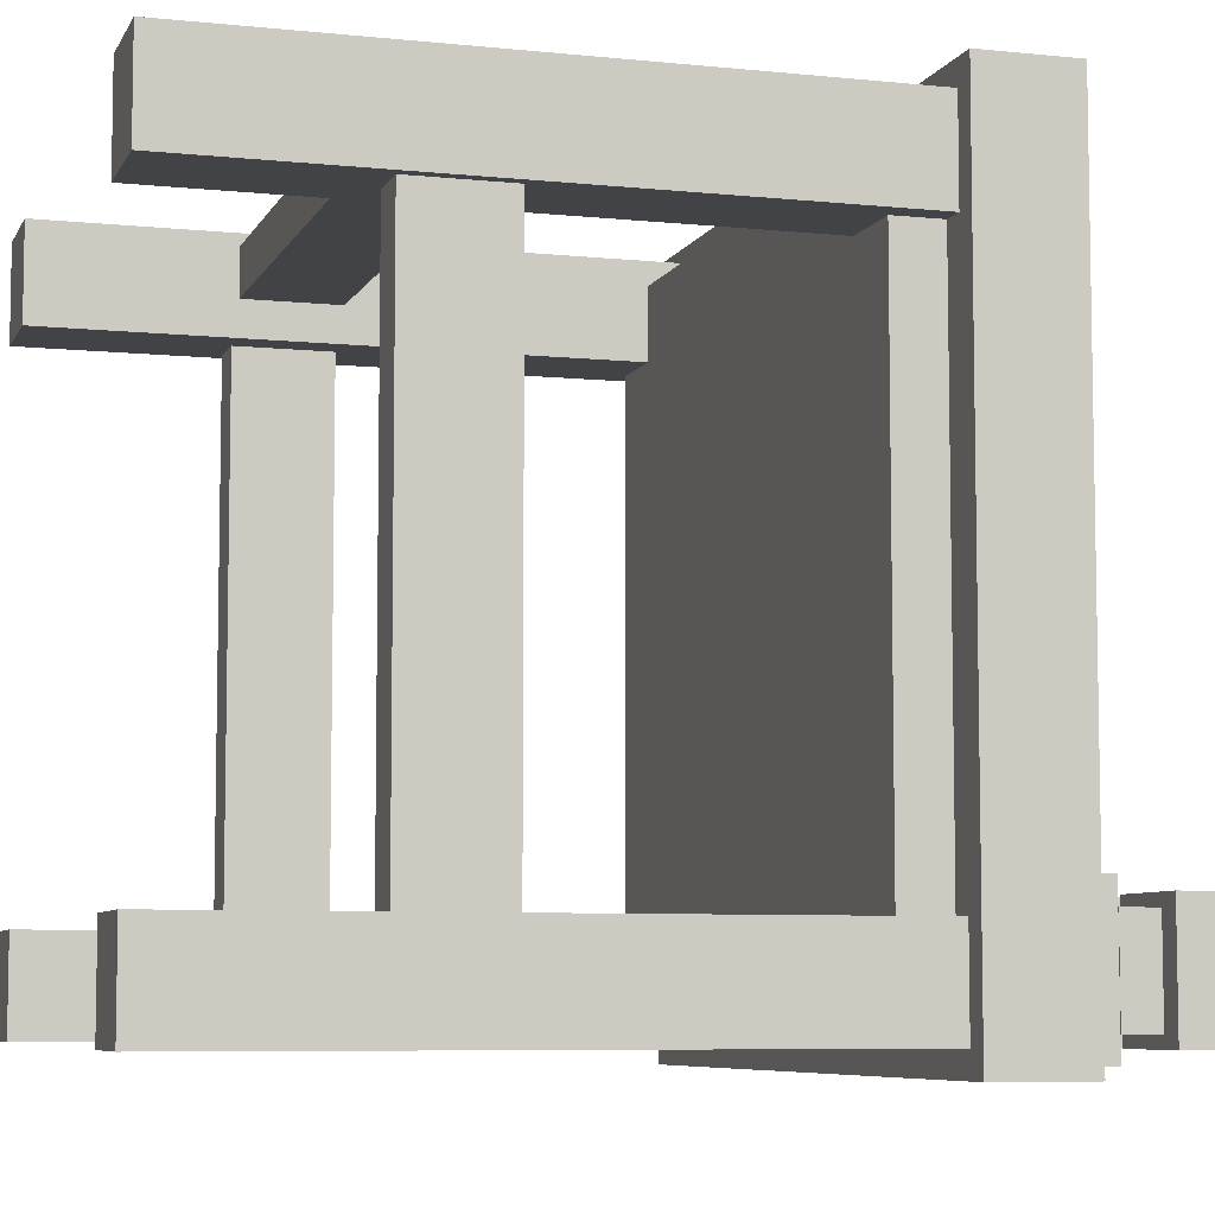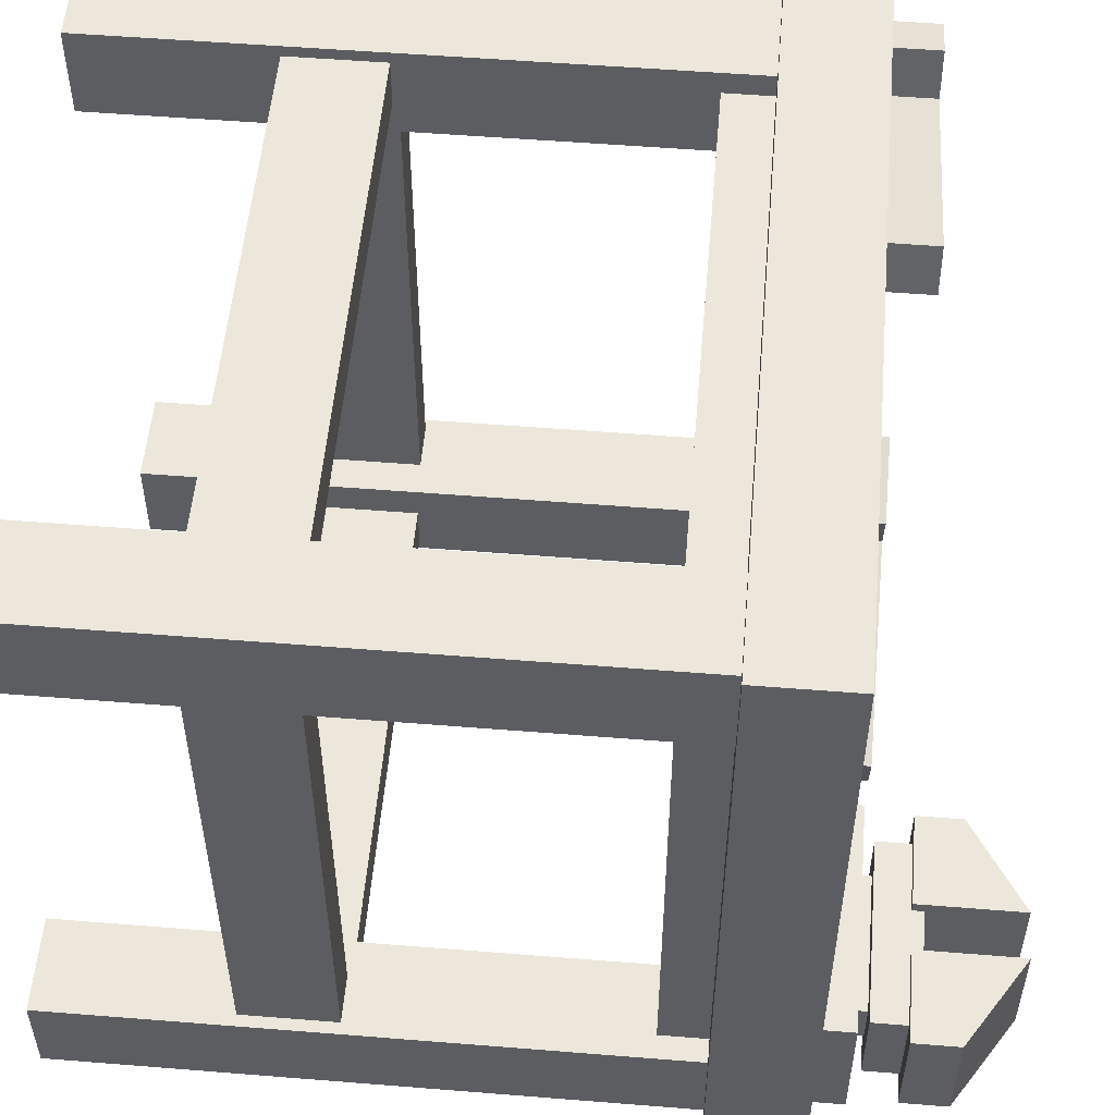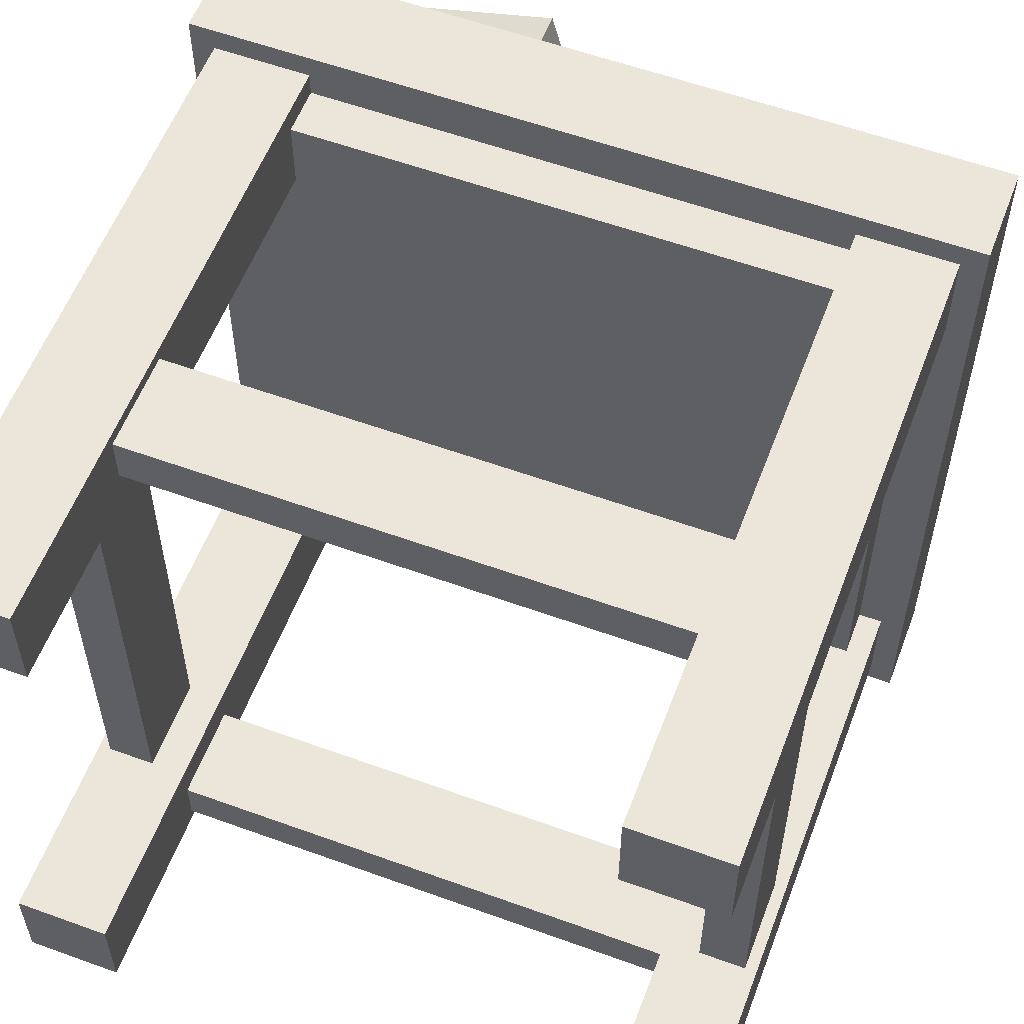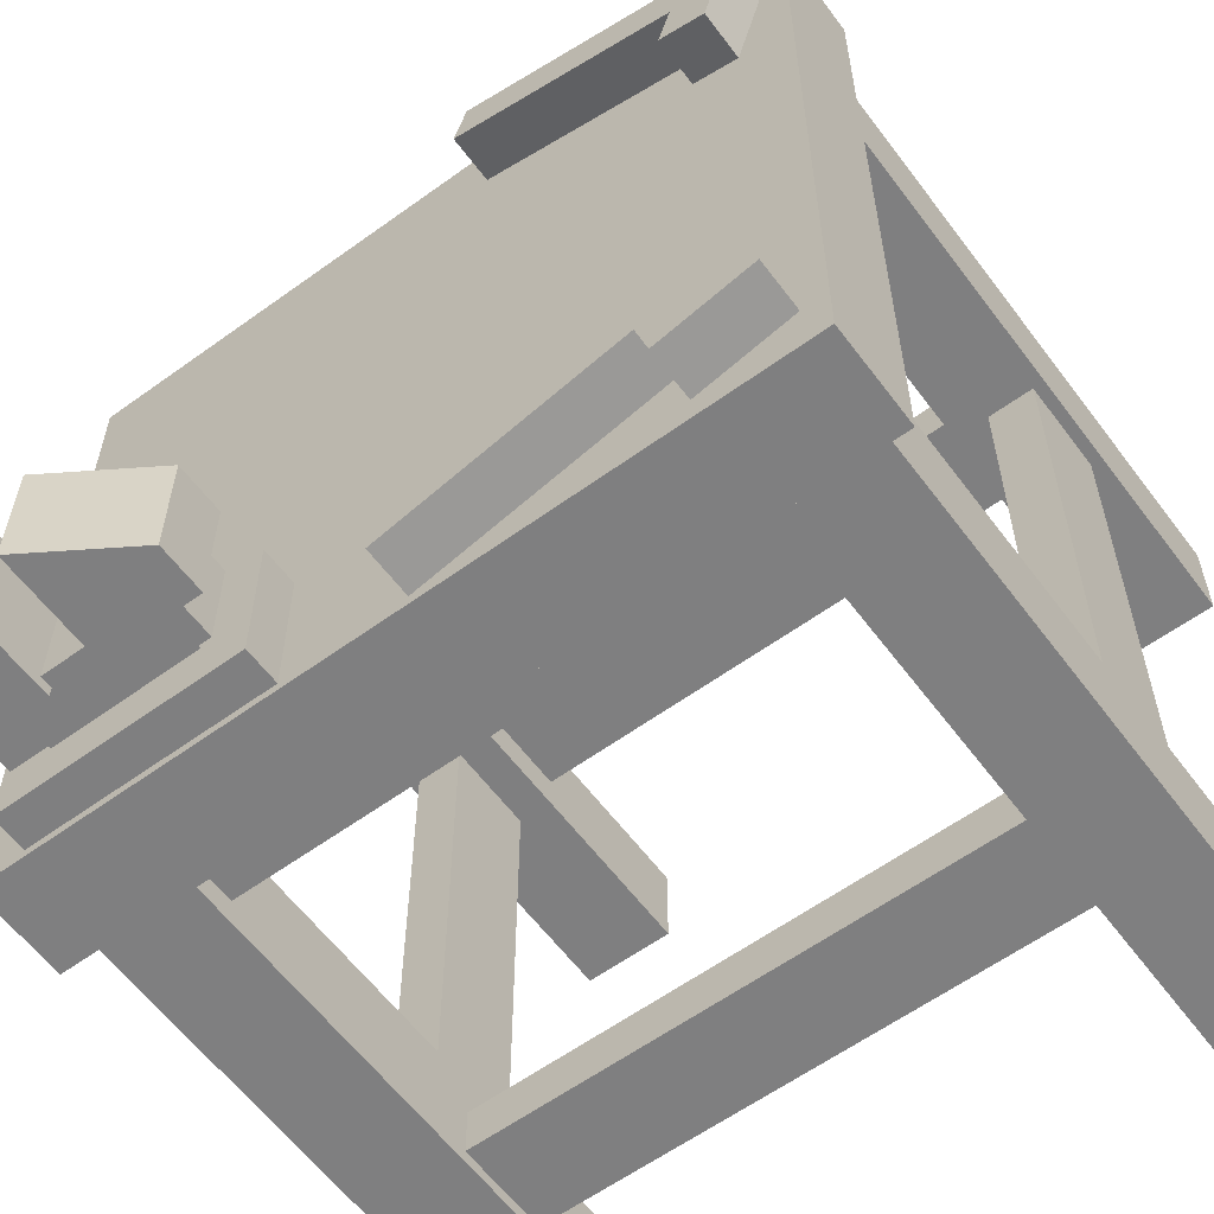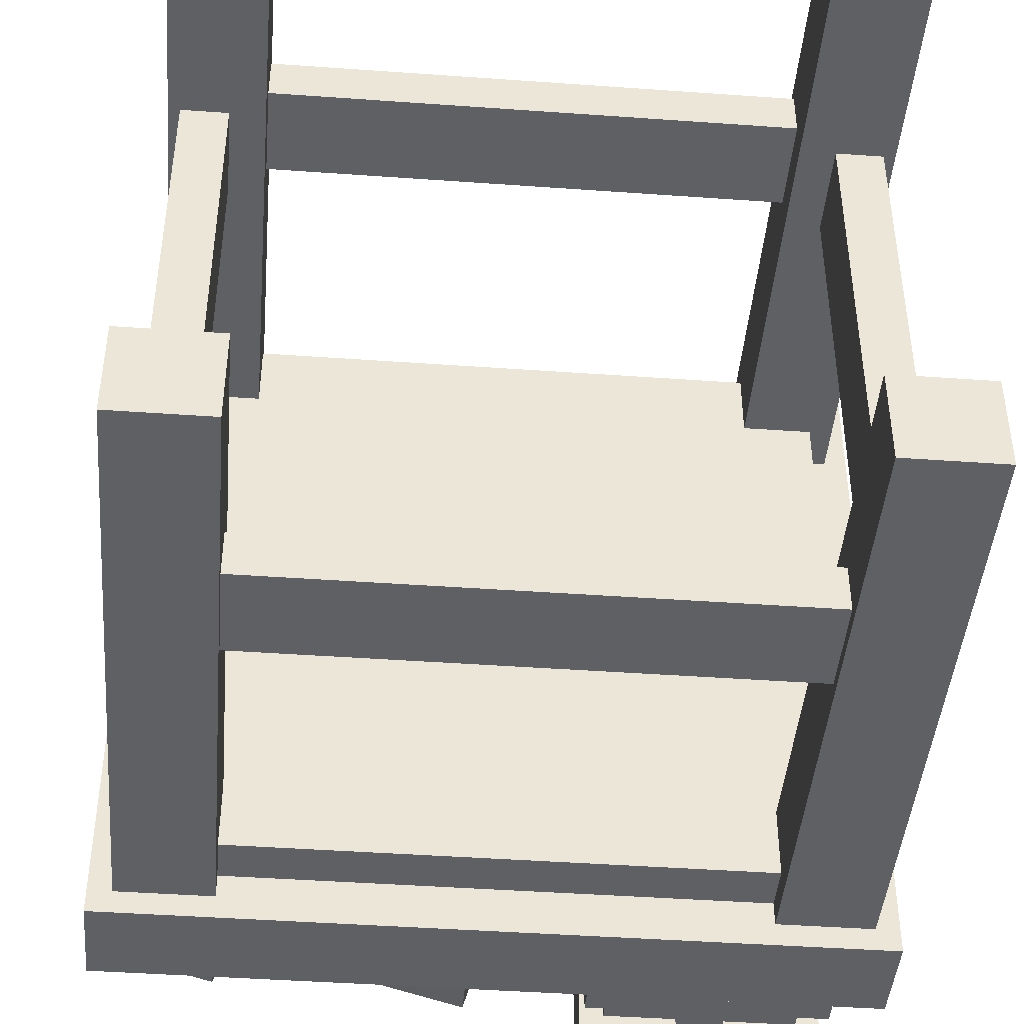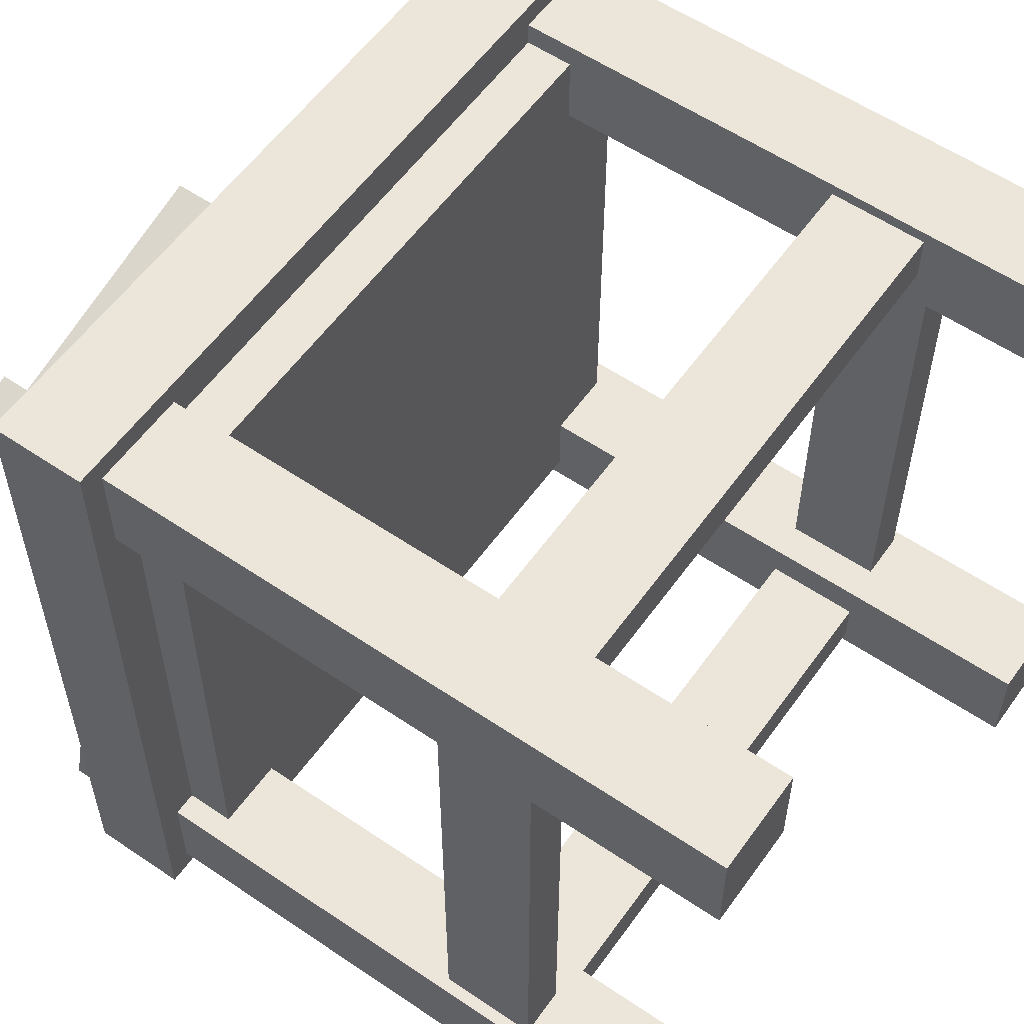
<metadata>
{"format":"obj","ext":"obj","renderer":"f3d","projection":"perspective","resolution":1024,"background":"white","views":[{"elev":-6.9,"azim":73.1,"up":"+Z"},{"elev":53.7,"azim":94.9,"up":"+Z"},{"elev":57.4,"azim":20.7,"up":"+Z"},{"elev":-59.9,"azim":-143.4,"up":"+Z"},{"elev":-44.1,"azim":-4.8,"up":"+Z"},{"elev":57.3,"azim":-54.8,"up":"+Z"}]}
</metadata>
<code>
o hummerhead
v -0.3698 1 0.2704
v -0.4301 1 0.2543
v -0.4183 1 0.4515
v -0.4787 1 0.4354
v -0.4183 0.9375 0.4515
v -0.3698 0.9375 0.2704
v -0.4301 0.9375 0.2543
v -0.4787 0.9375 0.4354
v -0.347 1 -0.465
v -0.4677 1 -0.4327
v -0.2985 1 -0.2839
v -0.4192 1 -0.2516
v -0.2985 0.9375 -0.2839
v -0.347 0.9375 -0.465
v -0.4677 0.9375 -0.4327
v -0.4192 0.9375 -0.2516
v 0.5 0.9375 0.5
v 0.5 0.8125 0.5
v 0.5 0.9375 -0.5
v 0.5 0.8125 -0.5
v -0.5 0.9375 -0.5
v -0.5 0.8125 -0.5
v -0.5 0.9375 0.5
v -0.5 0.8125 0.5
v 0.4375 0.8125 0.4375
v 0.4375 0.75 0.4375
v 0.4375 0.8125 -0.4375
v 0.4375 0.75 -0.4375
v -0.4375 0.8125 -0.4375
v -0.4375 0.75 -0.4375
v -0.4375 0.8125 0.4375
v -0.4375 0.75 0.4375
v -0.3438 0.8125 -0.3438
v -0.3438 0 -0.3438
v -0.3438 0.8125 -0.4688
v -0.3438 0 -0.4688
v -0.4688 0.8125 -0.4688
v -0.4688 0 -0.4688
v -0.4688 0.8125 -0.3438
v -0.4688 0 -0.3438
v -0.3438 0.8125 0.4688
v -0.3438 -0 0.4688
v -0.3438 0.8125 0.3438
v -0.3438 -0 0.3438
v -0.4688 0.8125 0.3438
v -0.4688 -0 0.3438
v -0.4688 0.8125 0.4688
v -0.4688 -0 0.4688
v 0.4688 0.8125 0.4688
v 0.4688 -0 0.4688
v 0.4688 0.8125 0.3438
v 0.4688 -0 0.3438
v 0.3438 0.8125 0.3438
v 0.3438 -0 0.3438
v 0.3438 0.8125 0.4688
v 0.3438 -0 0.4688
v 0.4688 0.8125 -0.3438
v 0.4688 0 -0.3438
v 0.4688 0.8125 -0.4688
v 0.4688 0 -0.4688
v 0.3438 0.8125 -0.4688
v 0.3438 0 -0.4688
v 0.3438 0.8125 -0.3438
v 0.3438 0 -0.3438
v 0.3438 0.375 -0.3906
v 0.3438 0.25 -0.3906
v 0.3438 0.375 -0.4531
v 0.3438 0.25 -0.4531
v -0.3438 0.375 -0.4531
v -0.3438 0.25 -0.4531
v -0.3438 0.375 -0.3906
v -0.3438 0.25 -0.3906
v -0.3906 0.375 -0.3438
v -0.3906 0.25 -0.3438
v -0.4531 0.375 -0.3438
v -0.4531 0.25 -0.3438
v -0.4531 0.375 0.3438
v -0.4531 0.25 0.3438
v -0.3906 0.375 0.3438
v -0.3906 0.25 0.3438
v 0.3906 0.375 0.3438
v 0.3906 0.25 0.3438
v 0.4531 0.375 0.3438
v 0.4531 0.25 0.3438
v 0.4531 0.375 -0.3438
v 0.4531 0.25 -0.3438
v 0.3906 0.375 -0.3438
v 0.3906 0.25 -0.3438
v -0.3438 0.375 0.3906
v -0.3438 0.25 0.3906
v -0.3438 0.375 0.4531
v -0.3438 0.25 0.4531
v 0.3438 0.375 0.4531
v 0.3438 0.25 0.4531
v 0.3438 0.375 0.3906
v 0.3438 0.25 0.3906
v 0.4375 0.9844 -0.3
v 0.4375 0.9375 -0.3
v 0.4375 0.9844 -0.4875
v 0.4375 0.9375 -0.4875
v 0.125 0.9844 -0.4875
v 0.125 0.9375 -0.4875
v 0.125 0.9844 -0.3
v 0.125 0.9375 -0.3
v 0.375 1.031 -0.3625
v 0.375 0.9375 -0.3625
v 0.375 1.031 -0.425
v 0.375 0.9375 -0.425
v 0.1875 1.031 -0.425
v 0.1875 0.9375 -0.425
v 0.1875 1.031 -0.3625
v 0.1875 0.9375 -0.3625
v 0.4062 1.062 -0.3312
v 0.4062 1 -0.3312
v 0.4062 1.062 -0.4562
v 0.4062 1 -0.4562
v 0.1562 1.062 -0.4562
v 0.1562 1 -0.4562
v 0.1562 1.062 -0.3312
v 0.1562 1 -0.3312
v 0.4375 1.109 -0.3156
v 0.4375 1.047 -0.3156
v 0.4375 1.109 -0.4719
v 0.4375 1.047 -0.4719
v 0.3125 1.189 -0.4719
v 0.3125 1.047 -0.4719
v 0.3125 1.189 -0.3156
v 0.3125 1.047 -0.3156
v 0.125 1.109 -0.4719
v 0.125 1.047 -0.4719
v 0.125 1.109 -0.3156
v 0.125 1.047 -0.3156
v 0.25 1.189 -0.3156
v 0.25 1.047 -0.3156
v 0.25 1.189 -0.4719
v 0.25 1.047 -0.4719
v -0.0841 1 0.4117
v -0.386 1 0.3308
v -0.1003 1 0.4721
v -0.4021 1 0.3912
v -0.1003 0.9375 0.4721
v -0.0841 0.9375 0.4117
v -0.386 0.9375 0.3308
v -0.4021 0.9375 0.3912
v -0.02895 1 -0.4856
v -0.3308 1 -0.4047
v -0.01278 1 -0.4252
v -0.3146 1 -0.3443
v -0.01278 0.9375 -0.4252
v -0.02895 0.9375 -0.4856
v -0.3308 0.9375 -0.4047
v -0.3146 0.9375 -0.3443
f 1 2 3
f 2 4 3
f 5 6 3
f 6 1 3
f 7 8 2
f 8 4 2
f 6 7 1
f 7 2 1
f 3 4 5
f 4 8 5
f 9 10 11
f 10 12 11
f 13 14 11
f 14 9 11
f 15 16 10
f 16 12 10
f 14 15 9
f 15 10 9
f 11 12 13
f 12 16 13
f 17 18 19
f 18 20 19
f 21 22 23
f 22 24 23
f 21 23 19
f 23 17 19
f 24 22 18
f 22 20 18
f 23 24 17
f 24 18 17
f 19 20 21
f 20 22 21
f 25 26 27
f 26 28 27
f 29 30 31
f 30 32 31
f 29 31 27
f 31 25 27
f 32 30 26
f 30 28 26
f 31 32 25
f 32 26 25
f 27 28 29
f 28 30 29
f 33 34 35
f 34 36 35
f 37 38 39
f 38 40 39
f 37 39 35
f 39 33 35
f 40 38 34
f 38 36 34
f 39 40 33
f 40 34 33
f 35 36 37
f 36 38 37
f 41 42 43
f 42 44 43
f 45 46 47
f 46 48 47
f 45 47 43
f 47 41 43
f 48 46 42
f 46 44 42
f 47 48 41
f 48 42 41
f 43 44 45
f 44 46 45
f 49 50 51
f 50 52 51
f 53 54 55
f 54 56 55
f 53 55 51
f 55 49 51
f 56 54 50
f 54 52 50
f 55 56 49
f 56 50 49
f 51 52 53
f 52 54 53
f 57 58 59
f 58 60 59
f 61 62 63
f 62 64 63
f 61 63 59
f 63 57 59
f 64 62 58
f 62 60 58
f 63 64 57
f 64 58 57
f 59 60 61
f 60 62 61
f 65 66 67
f 66 68 67
f 69 70 71
f 70 72 71
f 69 71 67
f 71 65 67
f 72 70 66
f 70 68 66
f 71 72 65
f 72 66 65
f 67 68 69
f 68 70 69
f 73 74 75
f 74 76 75
f 77 78 79
f 78 80 79
f 77 79 75
f 79 73 75
f 80 78 74
f 78 76 74
f 79 80 73
f 80 74 73
f 75 76 77
f 76 78 77
f 81 82 83
f 82 84 83
f 85 86 87
f 86 88 87
f 85 87 83
f 87 81 83
f 88 86 82
f 86 84 82
f 87 88 81
f 88 82 81
f 83 84 85
f 84 86 85
f 89 90 91
f 90 92 91
f 93 94 95
f 94 96 95
f 93 95 91
f 95 89 91
f 96 94 90
f 94 92 90
f 95 96 89
f 96 90 89
f 91 92 93
f 92 94 93
f 97 98 99
f 98 100 99
f 101 102 103
f 102 104 103
f 101 103 99
f 103 97 99
f 103 104 97
f 104 98 97
f 99 100 101
f 100 102 101
f 105 106 107
f 106 108 107
f 109 110 111
f 110 112 111
f 111 112 105
f 112 106 105
f 107 108 109
f 108 110 109
f 113 114 115
f 114 116 115
f 117 118 119
f 118 120 119
f 117 119 115
f 119 113 115
f 120 118 114
f 118 116 114
f 119 120 113
f 120 114 113
f 115 116 117
f 116 118 117
f 121 122 123
f 122 124 123
f 125 126 127
f 126 128 127
f 125 127 123
f 127 121 123
f 128 126 122
f 126 124 122
f 127 128 121
f 128 122 121
f 123 124 125
f 124 126 125
f 129 130 131
f 130 132 131
f 133 134 135
f 134 136 135
f 133 135 131
f 135 129 131
f 136 134 130
f 134 132 130
f 135 136 129
f 136 130 129
f 131 132 133
f 132 134 133
f 137 138 139
f 138 140 139
f 141 142 139
f 142 137 139
f 142 143 137
f 143 138 137
f 139 140 141
f 140 144 141
f 145 146 147
f 146 148 147
f 149 150 147
f 150 145 147
f 150 151 145
f 151 146 145
f 147 148 149
f 148 152 149

</code>
